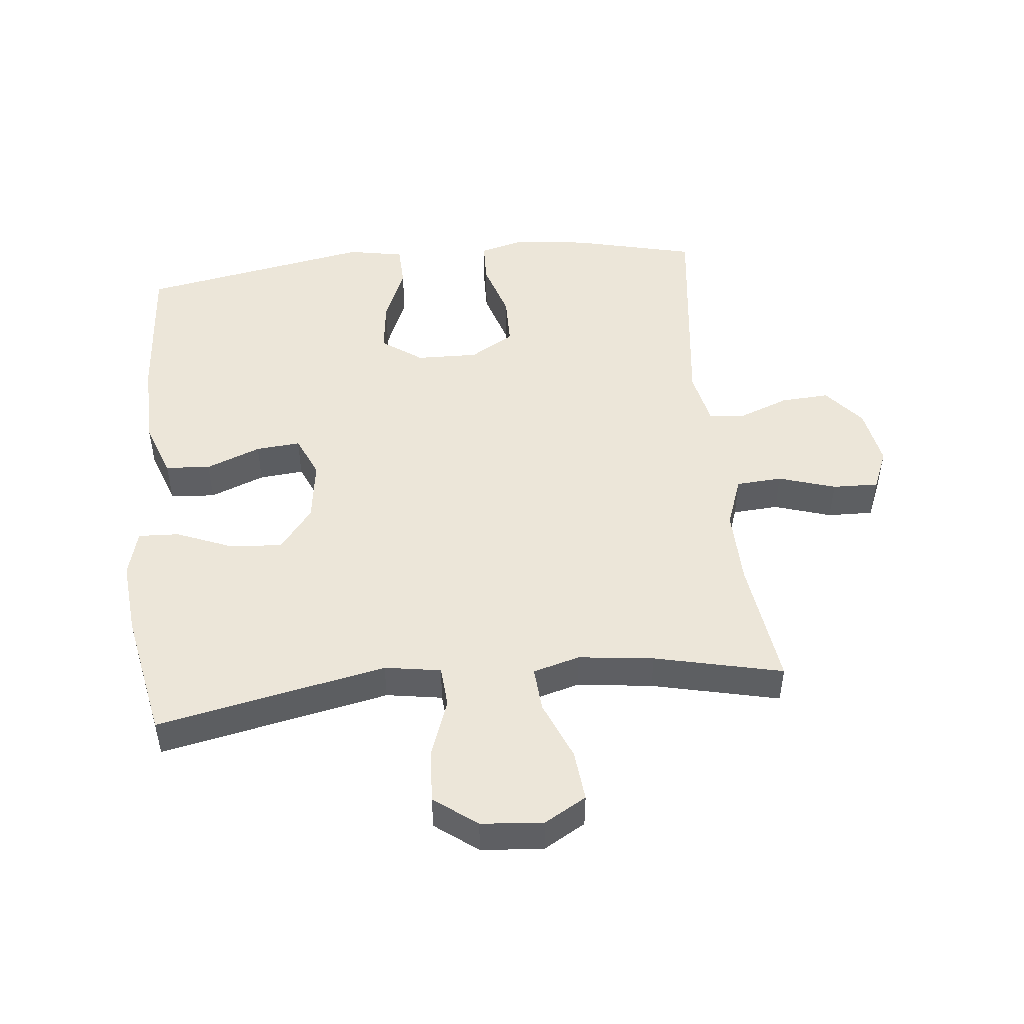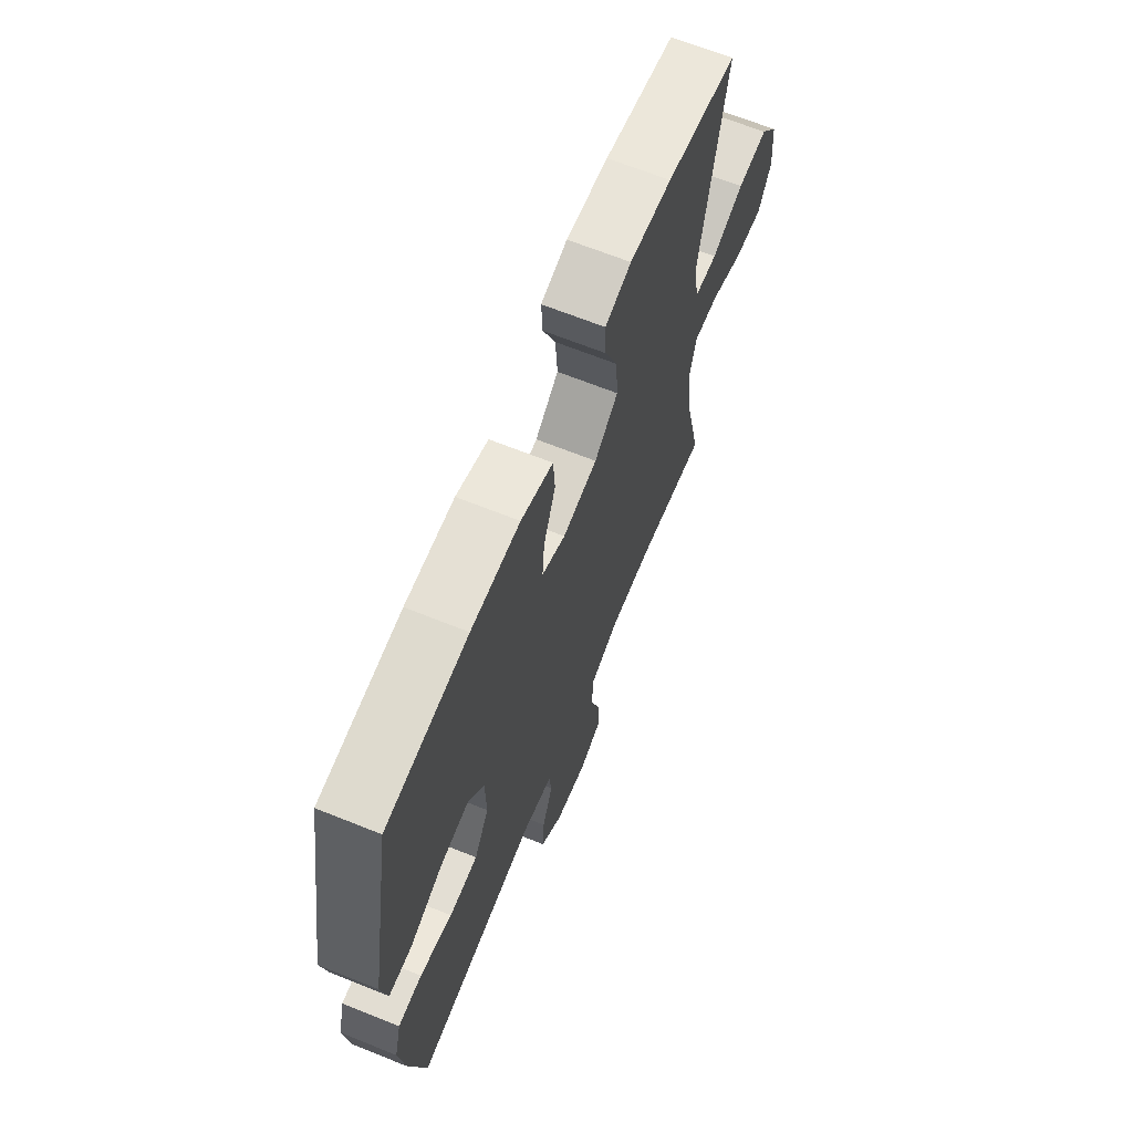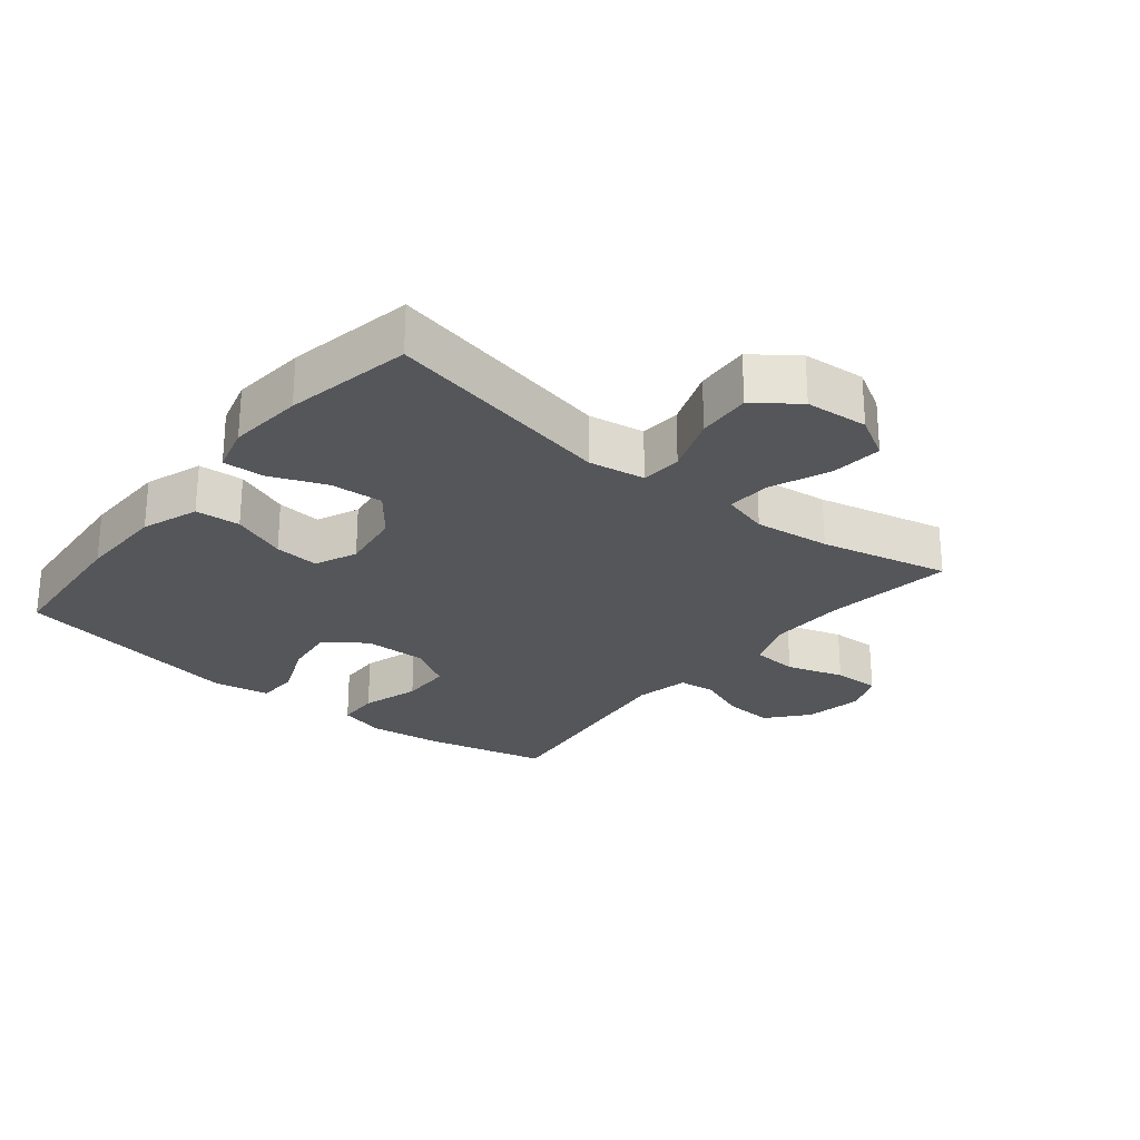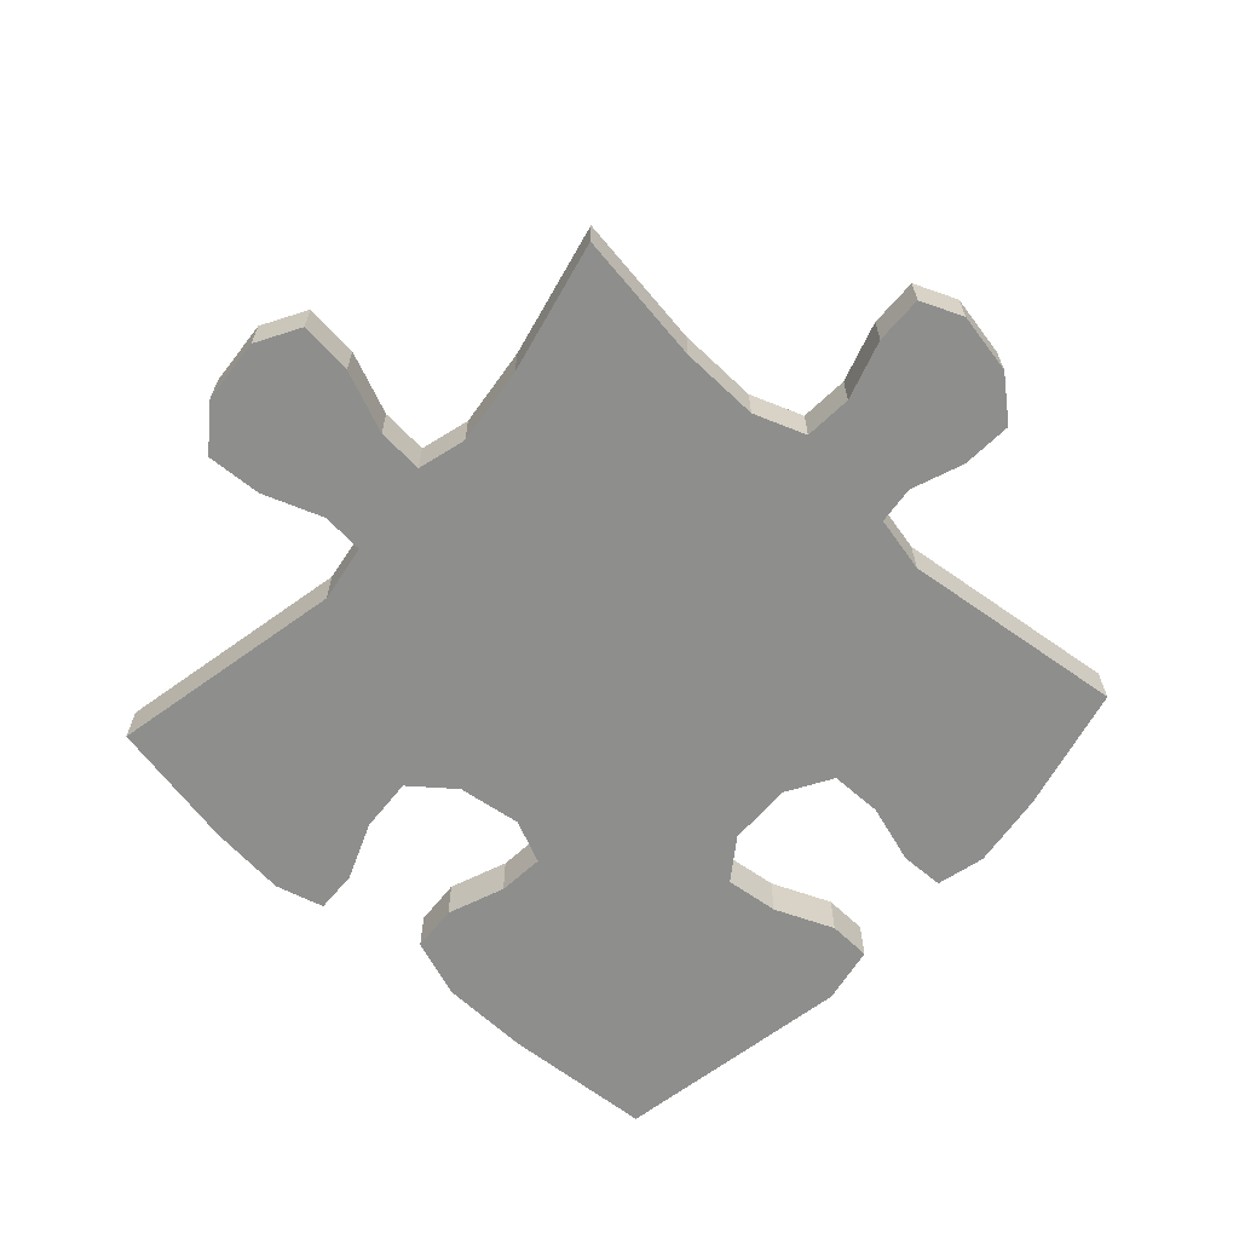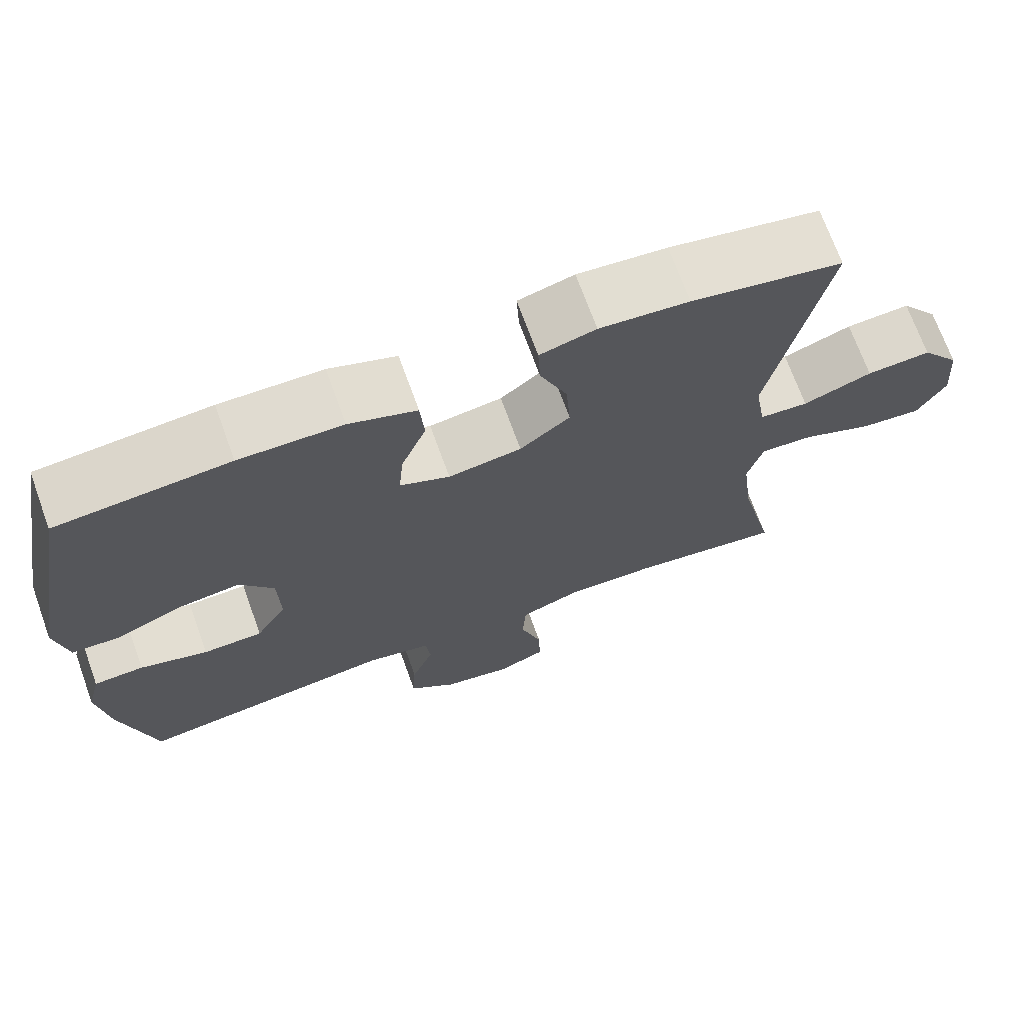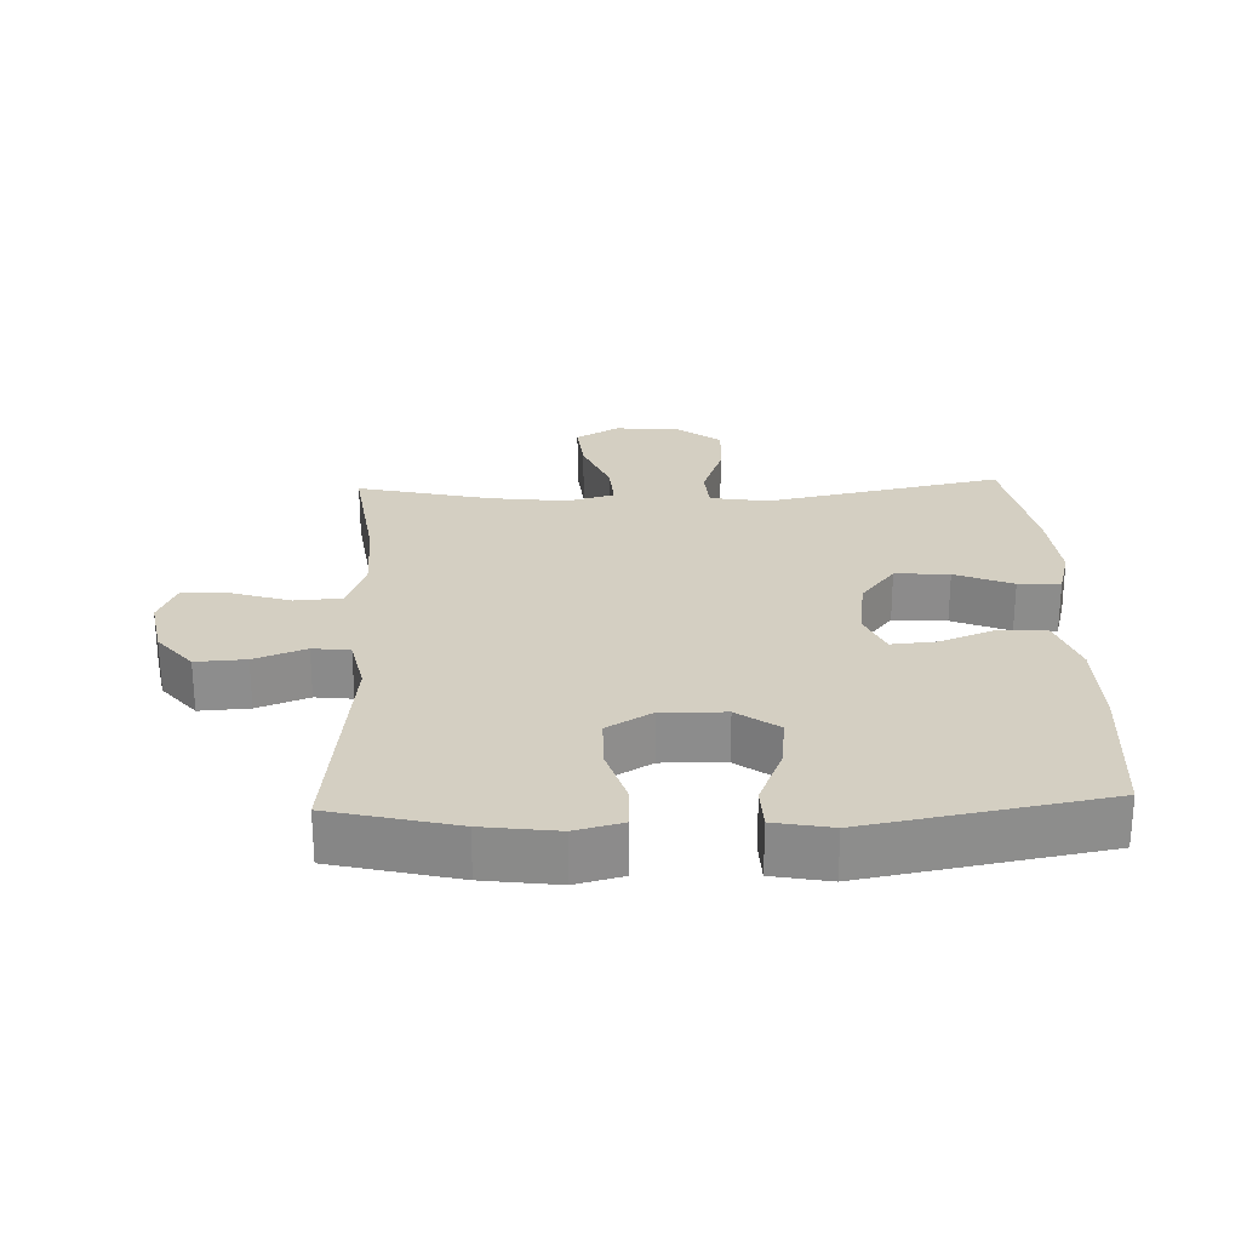
<metadata>
{"format":"obj","ext":"obj","renderer":"f3d","projection":"perspective","resolution":1024,"background":"white","views":[{"elev":49.2,"azim":84.0,"up":"+Y"},{"elev":66.4,"azim":-68.0,"up":"+Z"},{"elev":-26.1,"azim":51.0,"up":"+Y"},{"elev":-64.8,"azim":137.6,"up":"+Y"},{"elev":70.5,"azim":-19.9,"up":"+Z"},{"elev":25.8,"azim":-92.1,"up":"+Y"}]}
</metadata>
<code>
o path2794
v -0.1708 0.0375 -0.428
v -0.08505 0.0375 -0.4465
v -0.07842 0.0375 -0.5042
v -0.1083 0.0375 -0.5838
v -0.1128 0.0375 -0.661
v -0.04979 0.0375 -0.714
v 0.04278 0.0375 -0.7314
v 0.1071 0.0375 -0.7043
v 0.1048 0.0375 -0.6314
v 0.07616 0.0375 -0.5407
v 0.08092 0.0375 -0.4676
v 0.1603 0.0375 -0.4383
v 0.2817 0.0375 -0.4414
v 0.4845 0.0375 -0.4698
v 0.4374 0.0375 -0.2658
v 0.4227 0.0375 -0.1455
v 0.4431 0.0375 -0.07106
v 0.5135 0.0375 -0.076
v 0.6075 0.0375 -0.115
v 0.6884 0.0375 -0.1229
v 0.7264 0.0375 -0.05613
v 0.7181 0.0375 0.04309
v 0.6671 0.0375 0.111
v 0.5817 0.0375 0.1058
v 0.4901 0.0375 0.07223
v 0.4254 0.0375 0.07718
v 0.4108 0.0375 0.1666
v 0.4845 0.0375 0.5321
v 0.2838 0.0375 0.571
v 0.1652 0.0375 0.5821
v 0.09102 0.0375 0.5617
v 0.09407 0.0375 0.4966
v 0.1303 0.0375 0.4077
v 0.1362 0.0375 0.3241
v 0.0696 0.0375 0.2711
v -0.0281 0.0375 0.2571
v -0.09439 0.0375 0.2864
v -0.08827 0.0375 0.3573
v -0.05468 0.0375 0.4442
v -0.06005 0.0375 0.5154
v -0.1501 0.0375 0.5476
v -0.2876 0.0375 0.5502
v -0.5172 0.0375 0.5321
v -0.5833 0.0375 0.1638
v -0.5666 0.0375 0.07504
v -0.5012 0.0375 0.0729
v -0.411 0.0375 0.1107
v -0.3292 0.0375 0.1206
v -0.2838 0.0375 0.05648
v -0.2812 0.0375 -0.0416
v -0.3224 0.0375 -0.1119
v -0.4026 0.0375 -0.1132
v -0.4934 0.0375 -0.08486
v -0.5604 0.0375 -0.08698
v -0.5791 0.0375 -0.1612
v -0.5639 0.0375 -0.2764
v -0.5172 0.0375 -0.4698
v -0.1708 -0.0375 -0.428
v -0.08505 -0.0375 -0.4465
v -0.07842 -0.0375 -0.5042
v -0.1083 -0.0375 -0.5838
v -0.1128 -0.0375 -0.661
v -0.04979 -0.0375 -0.714
v 0.04278 -0.0375 -0.7314
v 0.1071 -0.0375 -0.7043
v 0.1048 -0.0375 -0.6314
v 0.07616 -0.0375 -0.5407
v 0.08092 -0.0375 -0.4676
v 0.1603 -0.0375 -0.4383
v 0.2817 -0.0375 -0.4414
v 0.4845 -0.0375 -0.4698
v 0.4374 -0.0375 -0.2658
v 0.4227 -0.0375 -0.1455
v 0.4431 -0.0375 -0.07106
v 0.5135 -0.0375 -0.076
v 0.6075 -0.0375 -0.115
v 0.6884 -0.0375 -0.1229
v 0.7264 -0.0375 -0.05613
v 0.7181 -0.0375 0.04309
v 0.6671 -0.0375 0.111
v 0.5817 -0.0375 0.1058
v 0.4901 -0.0375 0.07223
v 0.4254 -0.0375 0.07718
v 0.4108 -0.0375 0.1666
v 0.4845 -0.0375 0.5321
v 0.2838 -0.0375 0.571
v 0.1652 -0.0375 0.5821
v 0.09102 -0.0375 0.5617
v 0.09407 -0.0375 0.4966
v 0.1303 -0.0375 0.4077
v 0.1362 -0.0375 0.3241
v 0.0696 -0.0375 0.2711
v -0.0281 -0.0375 0.2571
v -0.09439 -0.0375 0.2864
v -0.08827 -0.0375 0.3573
v -0.05468 -0.0375 0.4442
v -0.06005 -0.0375 0.5154
v -0.1501 -0.0375 0.5476
v -0.2876 -0.0375 0.5502
v -0.5172 -0.0375 0.5321
v -0.5833 -0.0375 0.1638
v -0.5666 -0.0375 0.07504
v -0.5012 -0.0375 0.0729
v -0.411 -0.0375 0.1107
v -0.3292 -0.0375 0.1206
v -0.2838 -0.0375 0.05648
v -0.2812 -0.0375 -0.0416
v -0.3224 -0.0375 -0.1119
v -0.4026 -0.0375 -0.1132
v -0.4934 -0.0375 -0.08486
v -0.5604 -0.0375 -0.08698
v -0.5791 -0.0375 -0.1612
v -0.5639 -0.0375 -0.2764
v -0.5172 -0.0375 -0.4698
v 0.6884 0.0375 -0.1229
v 0.6884 0.0375 -0.1229
v 0.7264 0.0375 -0.05613
v 0.7181 0.0375 0.04309
v 0.6671 0.0375 0.111
v 0.6075 0.0375 -0.115
v 0.5817 0.0375 0.1058
v 0.5135 0.0375 -0.076
v 0.4901 0.0375 0.07223
v 0.4431 0.0375 -0.07106
v 0.4431 0.0375 -0.07106
v 0.4254 0.0375 0.07718
v 0.4254 0.0375 0.07718
v 0.4845 0.0375 -0.4698
v 0.4845 0.0375 -0.4698
v 0.4374 0.0375 -0.2658
v 0.4227 0.0375 -0.1455
v 0.4108 0.0375 0.1666
v 0.4845 0.0375 0.5321
v 0.4845 0.0375 0.5321
v 0.2838 0.0375 0.571
v 0.2817 0.0375 -0.4414
v 0.1652 0.0375 0.5821
v 0.1603 0.0375 -0.4383
v 0.1303 0.0375 0.4077
v 0.1362 0.0375 0.3241
v 0.09102 0.0375 0.5617
v 0.09102 0.0375 0.5617
v 0.08092 0.0375 -0.4676
v 0.08092 0.0375 -0.4676
v 0.0696 0.0375 0.2711
v 0.09407 0.0375 0.4966
v 0.04278 0.0375 -0.7314
v 0.1071 0.0375 -0.7043
v 0.1071 0.0375 -0.7043
v 0.1048 0.0375 -0.6314
v 0.07616 0.0375 -0.5407
v -0.0281 0.0375 0.2571
v -0.04979 0.0375 -0.714
v -0.09439 0.0375 0.2864
v -0.09439 0.0375 0.2864
v -0.1128 0.0375 -0.661
v -0.08827 0.0375 0.3573
v -0.05468 0.0375 0.4442
v -0.06005 0.0375 0.5154
v -0.06005 0.0375 0.5154
v -0.1501 0.0375 0.5476
v -0.1083 0.0375 -0.5838
v -0.07842 0.0375 -0.5042
v -0.08505 0.0375 -0.4465
v -0.08505 0.0375 -0.4465
v -0.1708 0.0375 -0.428
v -0.2876 0.0375 0.5502
v -0.2812 0.0375 -0.0416
v -0.3224 0.0375 -0.1119
v -0.2838 0.0375 0.05648
v -0.3292 0.0375 0.1206
v -0.3292 0.0375 0.1206
v -0.4026 0.0375 -0.1132
v -0.411 0.0375 0.1107
v -0.4934 0.0375 -0.08486
v -0.5012 0.0375 0.0729
v -0.5172 0.0375 0.5321
v -0.5172 0.0375 0.5321
v -0.5172 0.0375 -0.4698
v -0.5172 0.0375 -0.4698
v -0.5604 0.0375 -0.08698
v -0.5604 0.0375 -0.08698
v -0.5666 0.0375 0.07504
v -0.5666 0.0375 0.07504
v -0.5639 0.0375 -0.2764
v -0.5791 0.0375 -0.1612
v -0.5833 0.0375 0.1638
v 0.6884 -0.0375 -0.1229
v 0.6884 -0.0375 -0.1229
v 0.7264 -0.0375 -0.05613
v 0.7181 -0.0375 0.04309
v 0.6671 -0.0375 0.111
v 0.6075 -0.0375 -0.115
v 0.5817 -0.0375 0.1058
v 0.5135 -0.0375 -0.076
v 0.4901 -0.0375 0.07223
v 0.4431 -0.0375 -0.07106
v 0.4431 -0.0375 -0.07106
v 0.4254 -0.0375 0.07718
v 0.4254 -0.0375 0.07718
v 0.4845 -0.0375 -0.4698
v 0.4845 -0.0375 -0.4698
v 0.4374 -0.0375 -0.2658
v 0.4227 -0.0375 -0.1455
v 0.4108 -0.0375 0.1666
v 0.4845 -0.0375 0.5321
v 0.4845 -0.0375 0.5321
v 0.2838 -0.0375 0.571
v 0.2817 -0.0375 -0.4414
v 0.1652 -0.0375 0.5821
v 0.1603 -0.0375 -0.4383
v 0.1303 -0.0375 0.4077
v 0.1362 -0.0375 0.3241
v 0.09102 -0.0375 0.5617
v 0.09102 -0.0375 0.5617
v 0.08092 -0.0375 -0.4676
v 0.08092 -0.0375 -0.4676
v 0.0696 -0.0375 0.2711
v 0.09407 -0.0375 0.4966
v 0.04278 -0.0375 -0.7314
v 0.1071 -0.0375 -0.7043
v 0.1071 -0.0375 -0.7043
v 0.1048 -0.0375 -0.6314
v 0.07616 -0.0375 -0.5407
v -0.0281 -0.0375 0.2571
v -0.04979 -0.0375 -0.714
v -0.09439 -0.0375 0.2864
v -0.09439 -0.0375 0.2864
v -0.1128 -0.0375 -0.661
v -0.08827 -0.0375 0.3573
v -0.05468 -0.0375 0.4442
v -0.06005 -0.0375 0.5154
v -0.06005 -0.0375 0.5154
v -0.1501 -0.0375 0.5476
v -0.1083 -0.0375 -0.5838
v -0.07842 -0.0375 -0.5042
v -0.08505 -0.0375 -0.4465
v -0.08505 -0.0375 -0.4465
v -0.1708 -0.0375 -0.428
v -0.2876 -0.0375 0.5502
v -0.2812 -0.0375 -0.0416
v -0.3224 -0.0375 -0.1119
v -0.2838 -0.0375 0.05648
v -0.3292 -0.0375 0.1206
v -0.3292 -0.0375 0.1206
v -0.4026 -0.0375 -0.1132
v -0.411 -0.0375 0.1107
v -0.4934 -0.0375 -0.08486
v -0.5012 -0.0375 0.0729
v -0.5172 -0.0375 0.5321
v -0.5172 -0.0375 0.5321
v -0.5172 -0.0375 -0.4698
v -0.5172 -0.0375 -0.4698
v -0.5604 -0.0375 -0.08698
v -0.5604 -0.0375 -0.08698
v -0.5666 -0.0375 0.07504
v -0.5666 -0.0375 0.07504
v -0.5639 -0.0375 -0.2764
v -0.5791 -0.0375 -0.1612
v -0.5833 -0.0375 0.1638
f 204 199 218
f 247 250 260
f 204 218 241
f 236 216 237
f 195 196 197
f 211 204 241
f 209 203 211
f 241 218 225
f 241 225 243
f 259 248 254
f 239 242 258
f 240 227 230
f 237 211 241
f 213 208 212
f 234 231 232
f 188 190 193
f 191 194 193
f 239 241 242
f 250 244 240
f 221 223 220
f 237 241 239
f 244 250 247
f 194 191 192
f 208 205 206
f 210 212 208
f 190 191 193
f 247 260 249
f 199 205 218
f 219 210 214
f 243 227 244
f 203 204 211
f 212 210 219
f 249 260 256
f 197 199 204
f 196 195 194
f 244 227 240
f 224 226 223
f 197 196 199
f 229 226 235
f 258 246 259
f 224 216 236
f 246 248 259
f 237 216 211
f 235 224 236
f 240 230 234
f 225 227 243
f 220 223 226
f 203 209 201
f 230 231 234
f 193 194 195
f 218 205 213
f 205 208 213
f 242 246 258
f 226 224 235
f 239 258 252
f 116 21 78 189
f 21 22 79 78
f 22 23 80 79
f 19 20 77 76
f 23 24 81 80
f 18 19 76 75
f 24 25 82 81
f 125 18 75 198
f 25 127 200 82
f 129 15 72 202
f 16 17 74 73
f 15 16 73 72
f 27 134 207 84
f 26 27 84 83
f 28 29 86 85
f 13 14 71 70
f 29 30 87 86
f 12 13 70 69
f 33 34 91 90
f 30 142 215 87
f 144 12 69 217
f 34 35 92 91
f 32 33 90 89
f 31 32 89 88
f 7 149 222 64
f 8 9 66 65
f 9 10 67 66
f 10 11 68 67
f 35 36 93 92
f 6 7 64 63
f 36 155 228 93
f 5 6 63 62
f 38 39 96 95
f 39 160 233 96
f 40 41 98 97
f 4 5 62 61
f 3 4 61 60
f 165 3 60 238
f 1 2 59 58
f 37 38 95 94
f 41 42 99 98
f 50 51 108 107
f 49 50 107 106
f 172 49 106 245
f 51 52 109 108
f 47 48 105 104
f 52 53 110 109
f 46 47 104 103
f 42 178 251 99
f 180 1 58 253
f 53 182 255 110
f 184 46 103 257
f 56 57 114 113
f 55 56 113 112
f 54 55 112 111
f 44 45 102 101
f 43 44 101 100
f 131 145 126
f 174 187 177
f 131 168 145
f 163 164 143
f 122 124 123
f 138 168 131
f 136 138 130
f 168 152 145
f 168 170 152
f 186 181 175
f 166 185 169
f 167 157 154
f 164 168 138
f 140 139 135
f 161 159 158
f 115 120 117
f 118 120 121
f 166 169 168
f 177 167 171
f 148 147 150
f 164 166 168
f 171 174 177
f 121 119 118
f 135 133 132
f 137 135 139
f 117 120 118
f 174 176 187
f 126 145 132
f 146 141 137
f 170 171 154
f 130 138 131
f 139 146 137
f 176 183 187
f 124 131 126
f 123 121 122
f 171 167 154
f 151 150 153
f 124 126 123
f 156 162 153
f 185 186 173
f 151 163 143
f 173 186 175
f 164 138 143
f 162 163 151
f 167 161 157
f 152 170 154
f 147 153 150
f 130 128 136
f 157 161 158
f 120 122 121
f 145 140 132
f 132 140 135
f 169 185 173
f 153 162 151
f 166 179 185

</code>
